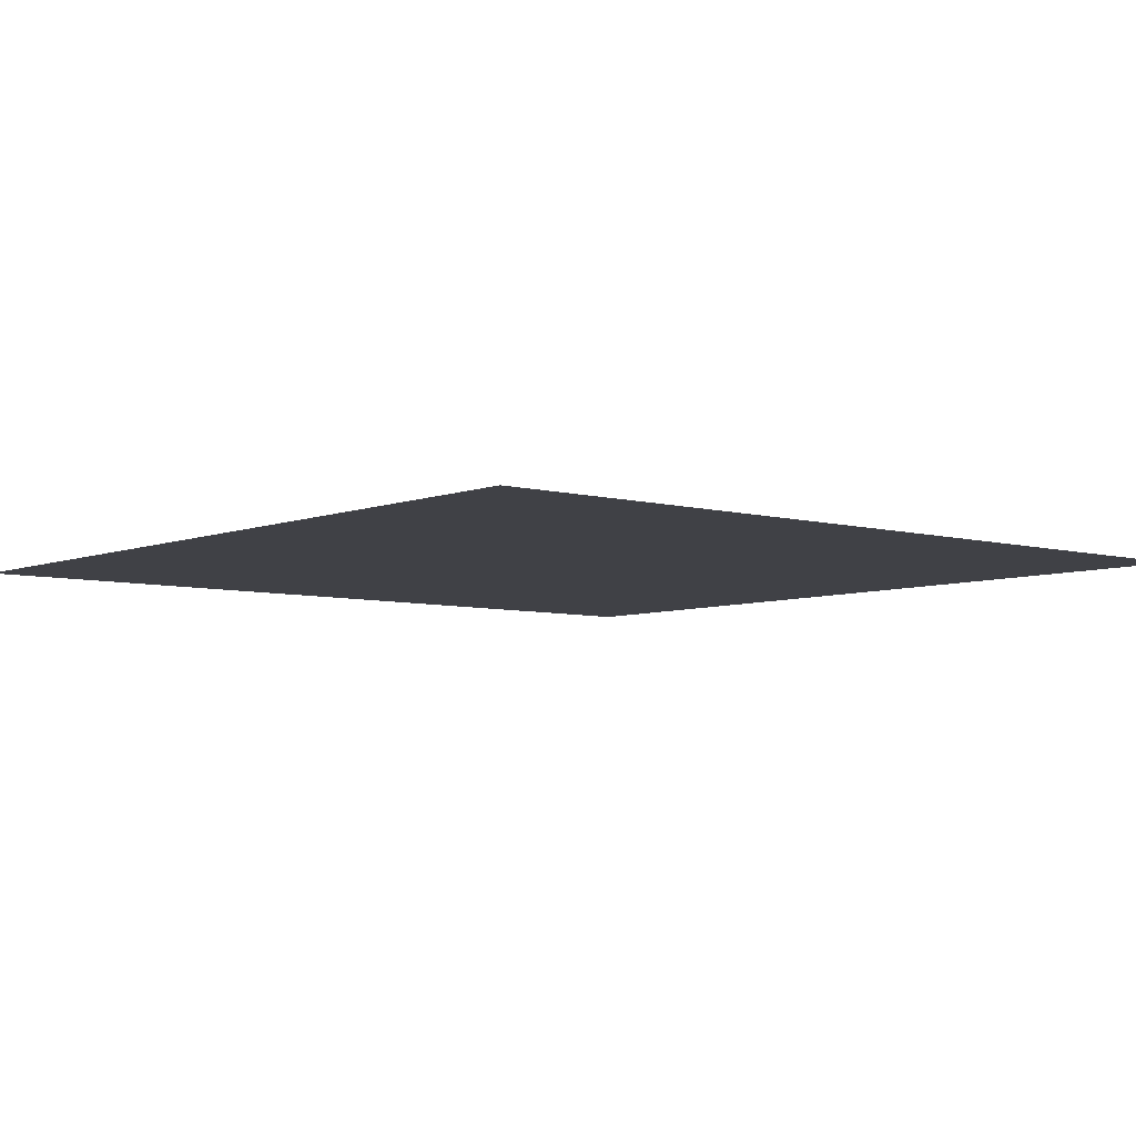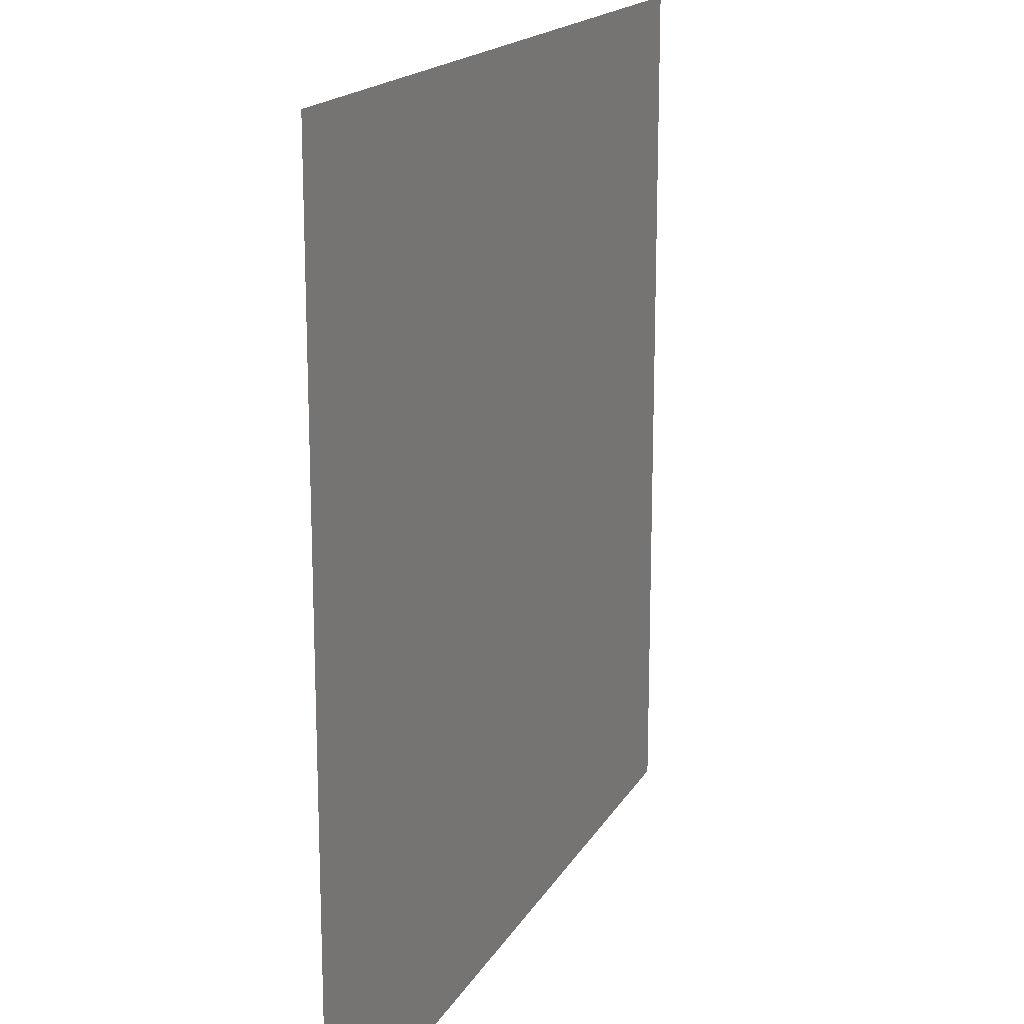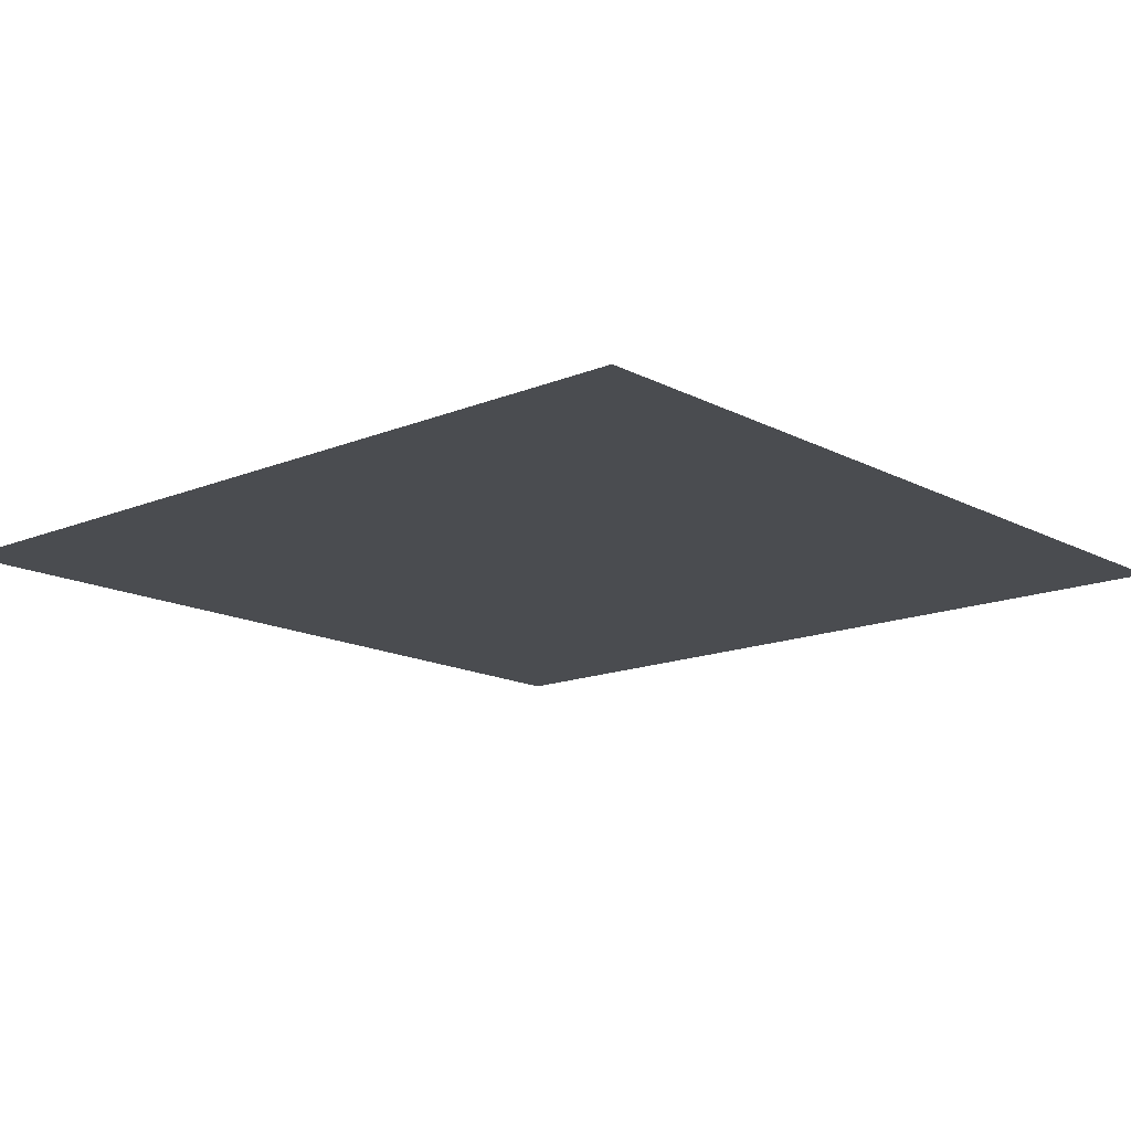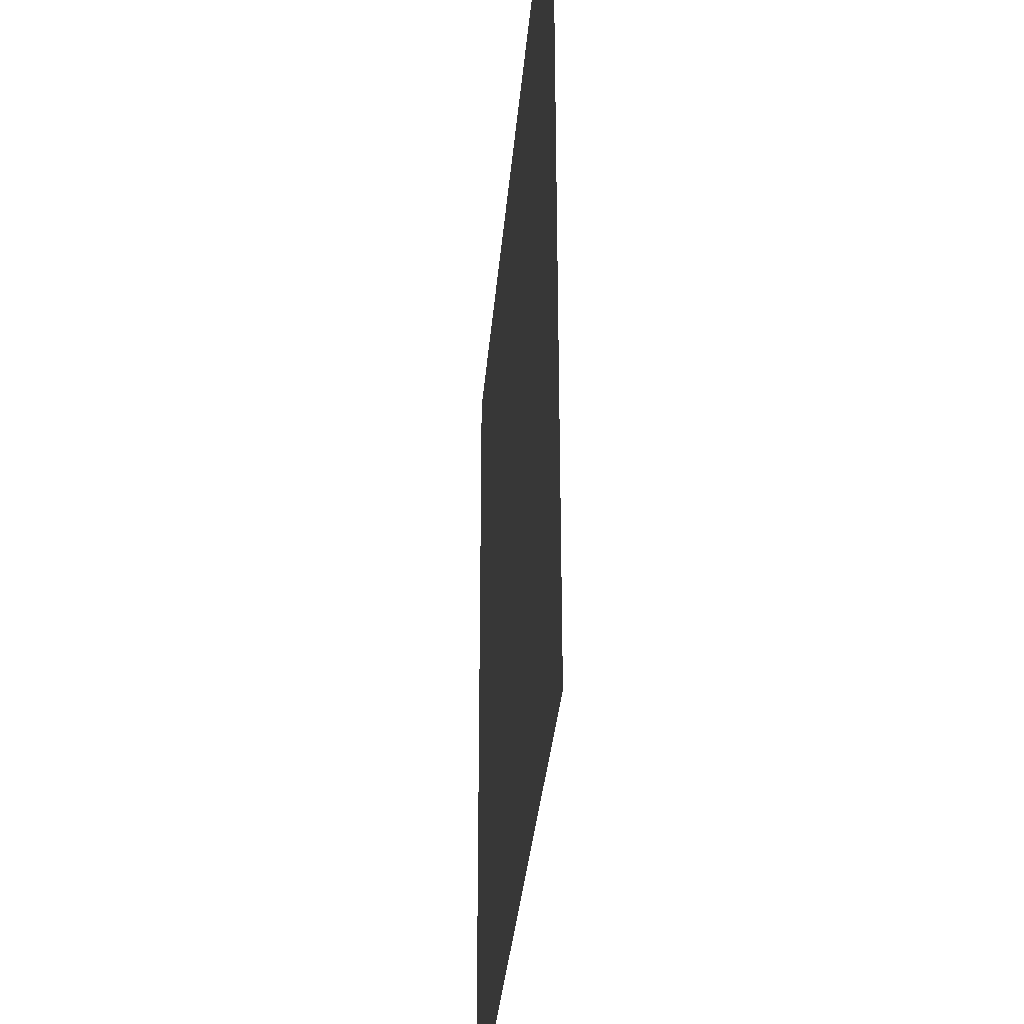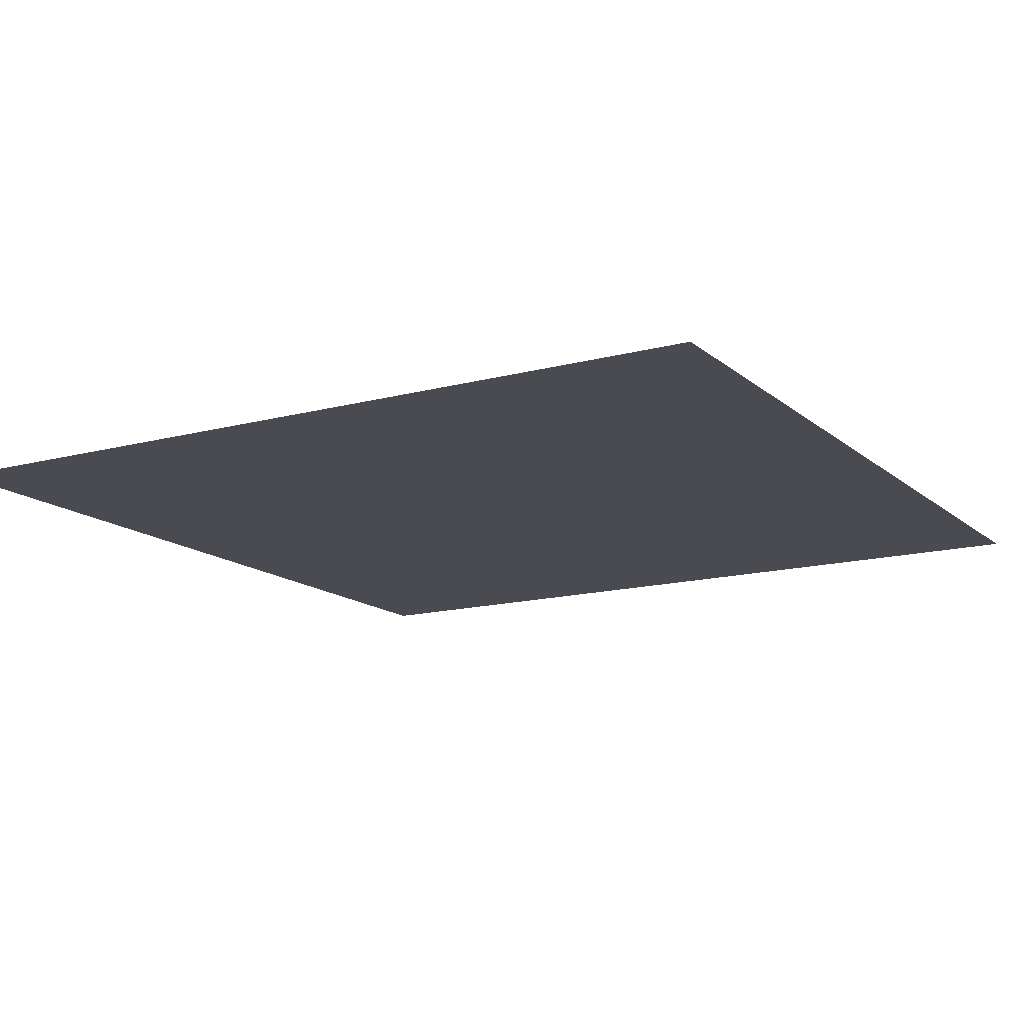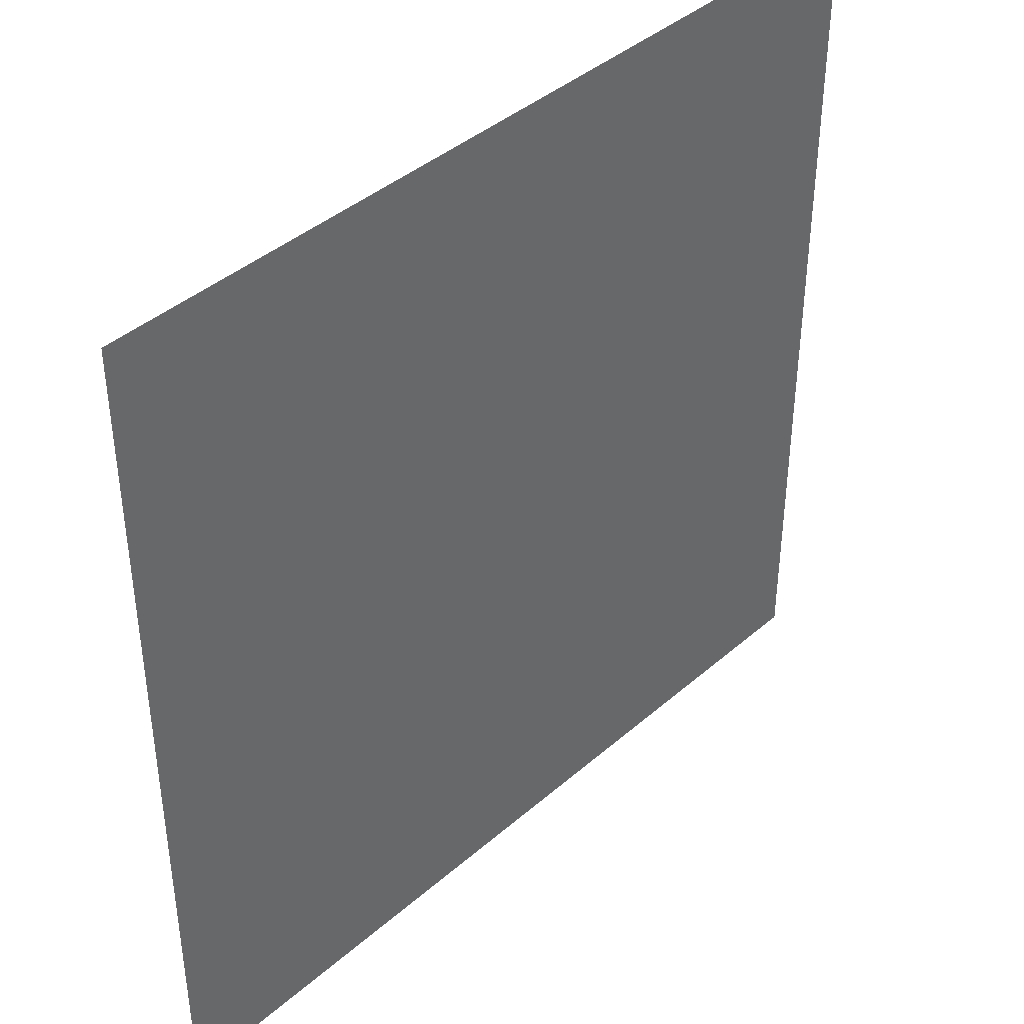
<metadata>
{"format":"obj","ext":"obj","renderer":"f3d","projection":"perspective","resolution":1024,"background":"white","views":[{"elev":-6.0,"azim":-40.1,"up":"+Z"},{"elev":17.2,"azim":-69.2,"up":"+Y"},{"elev":-14.9,"azim":41.6,"up":"+Z"},{"elev":-33.4,"azim":85.3,"up":"+Y"},{"elev":-14.5,"azim":-149.7,"up":"+Z"},{"elev":41.2,"azim":-46.4,"up":"+Y"}]}
</metadata>
<code>
v -16 -32 0
v -32 -32 0
v -32 -16 0
v -16 -16 0
g mapadefenitivo_mesh_0078
f 1 2 3 4

</code>
